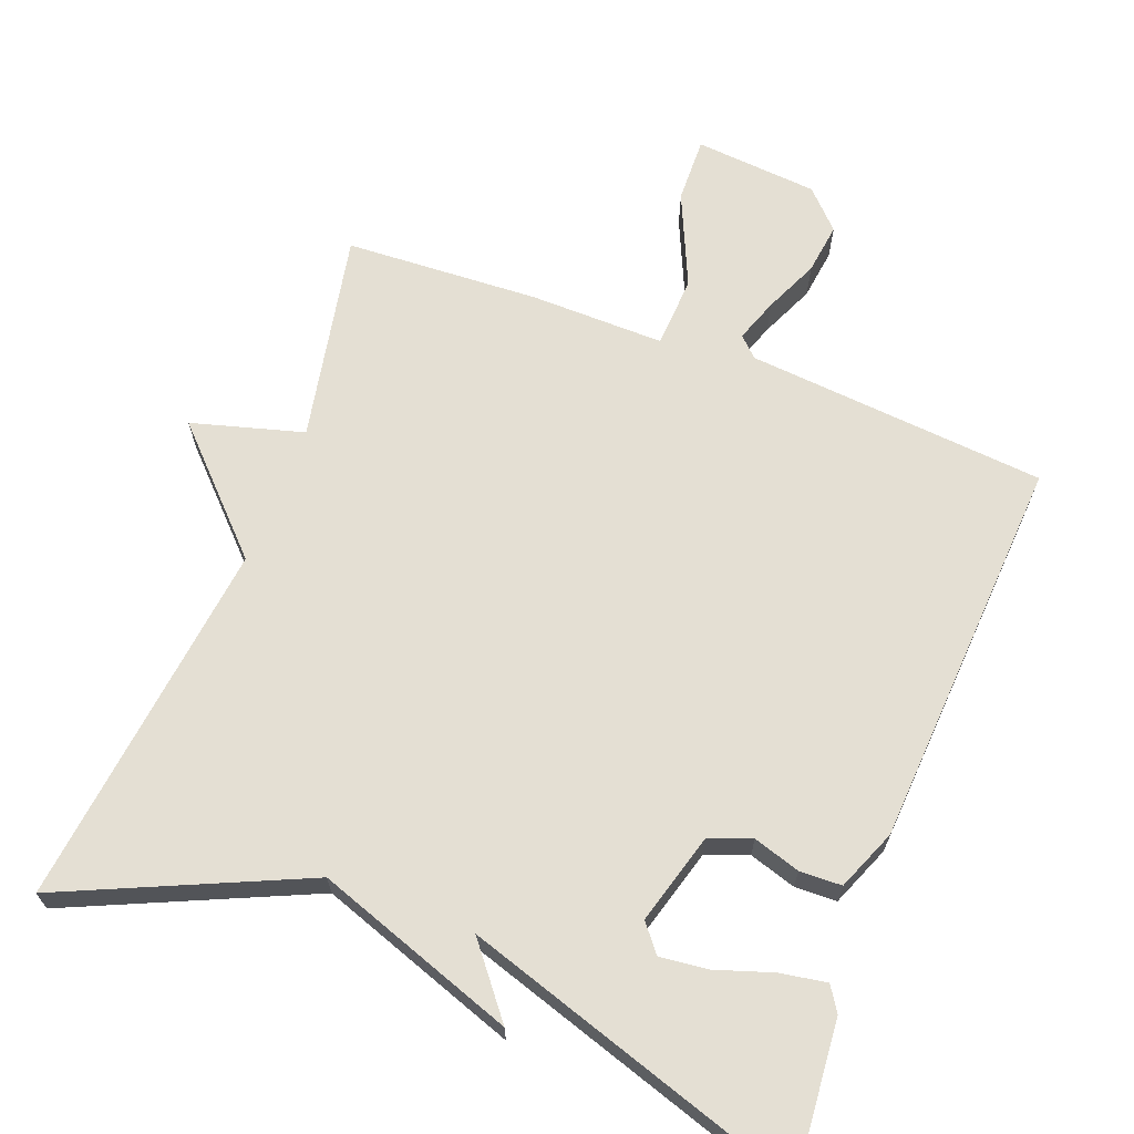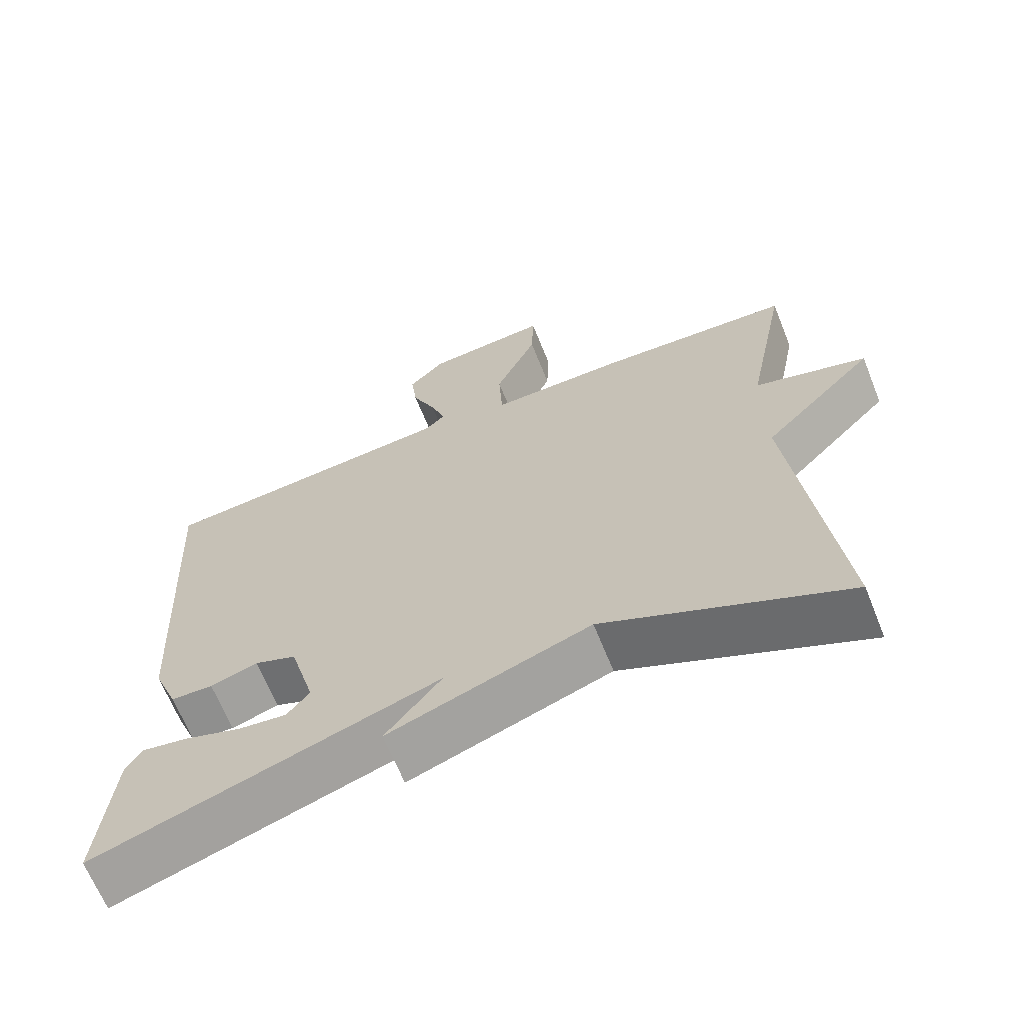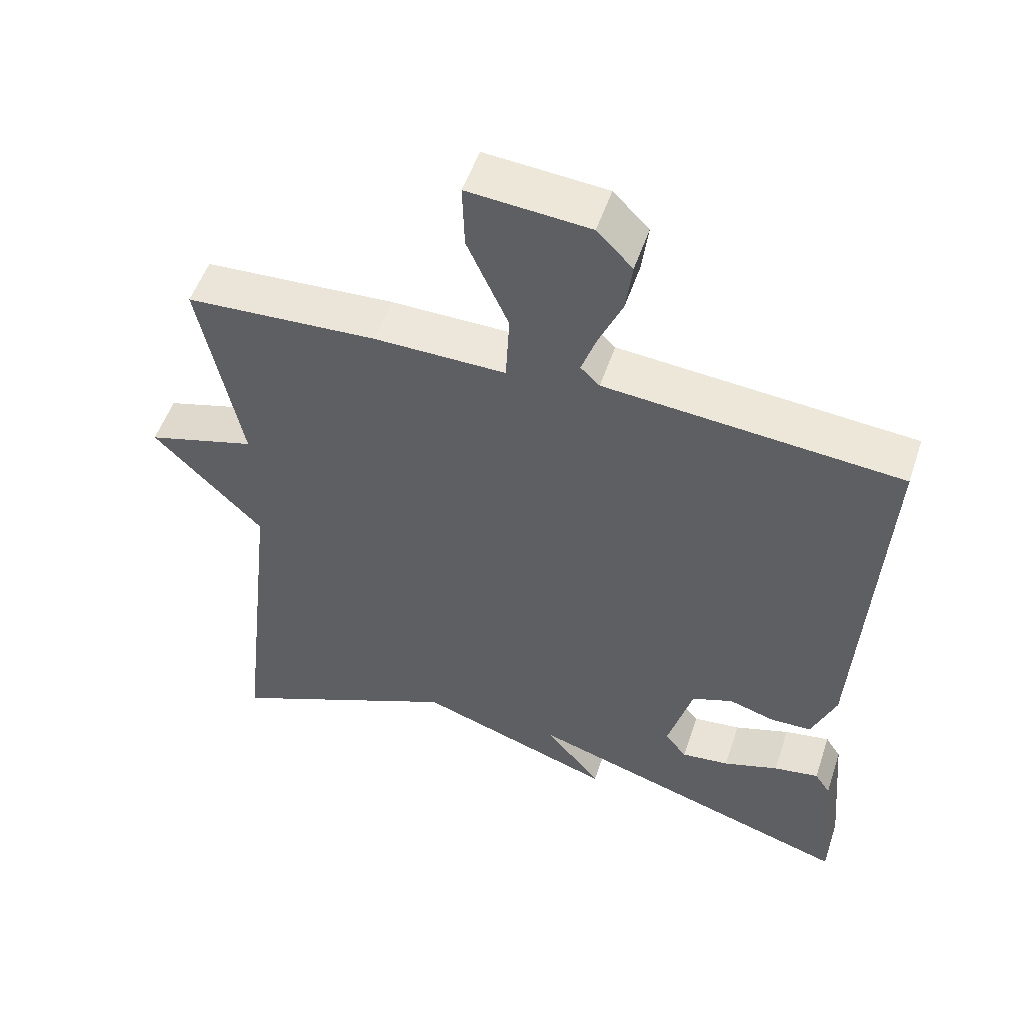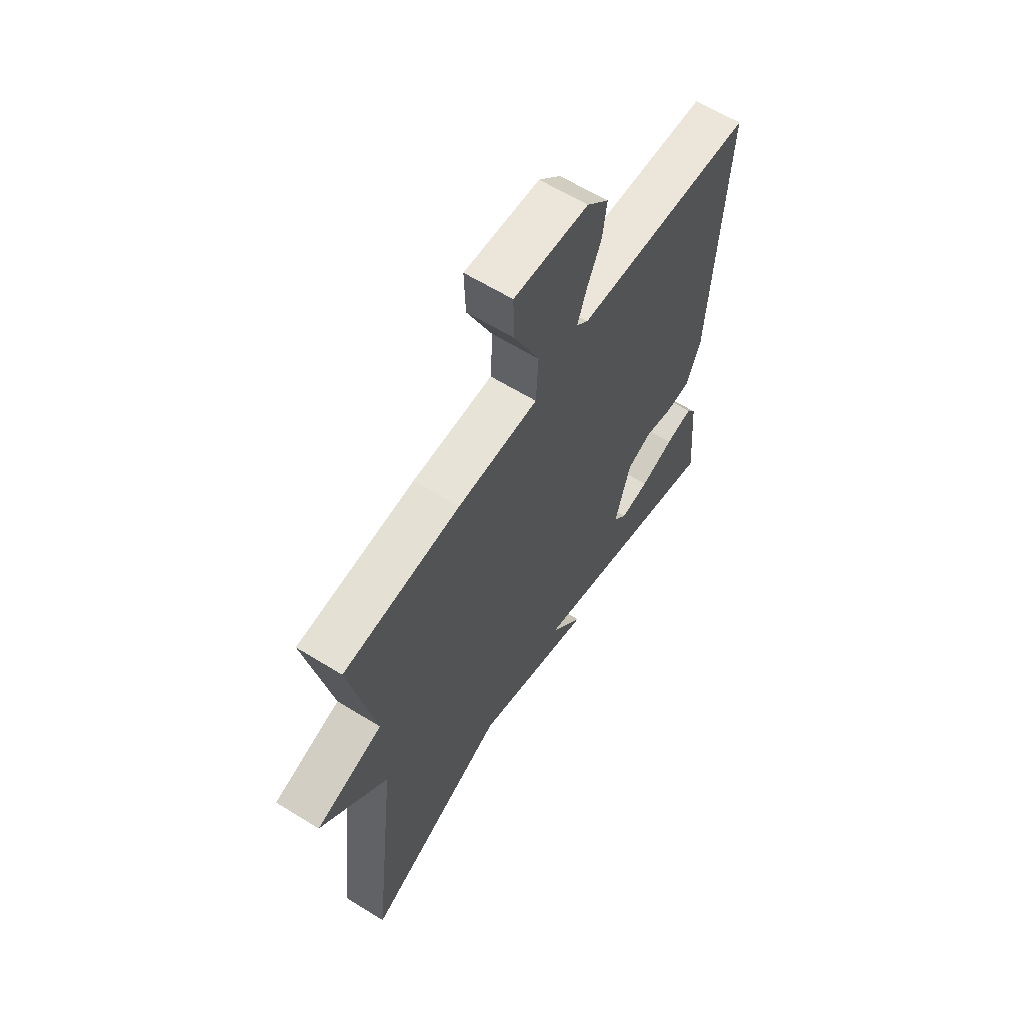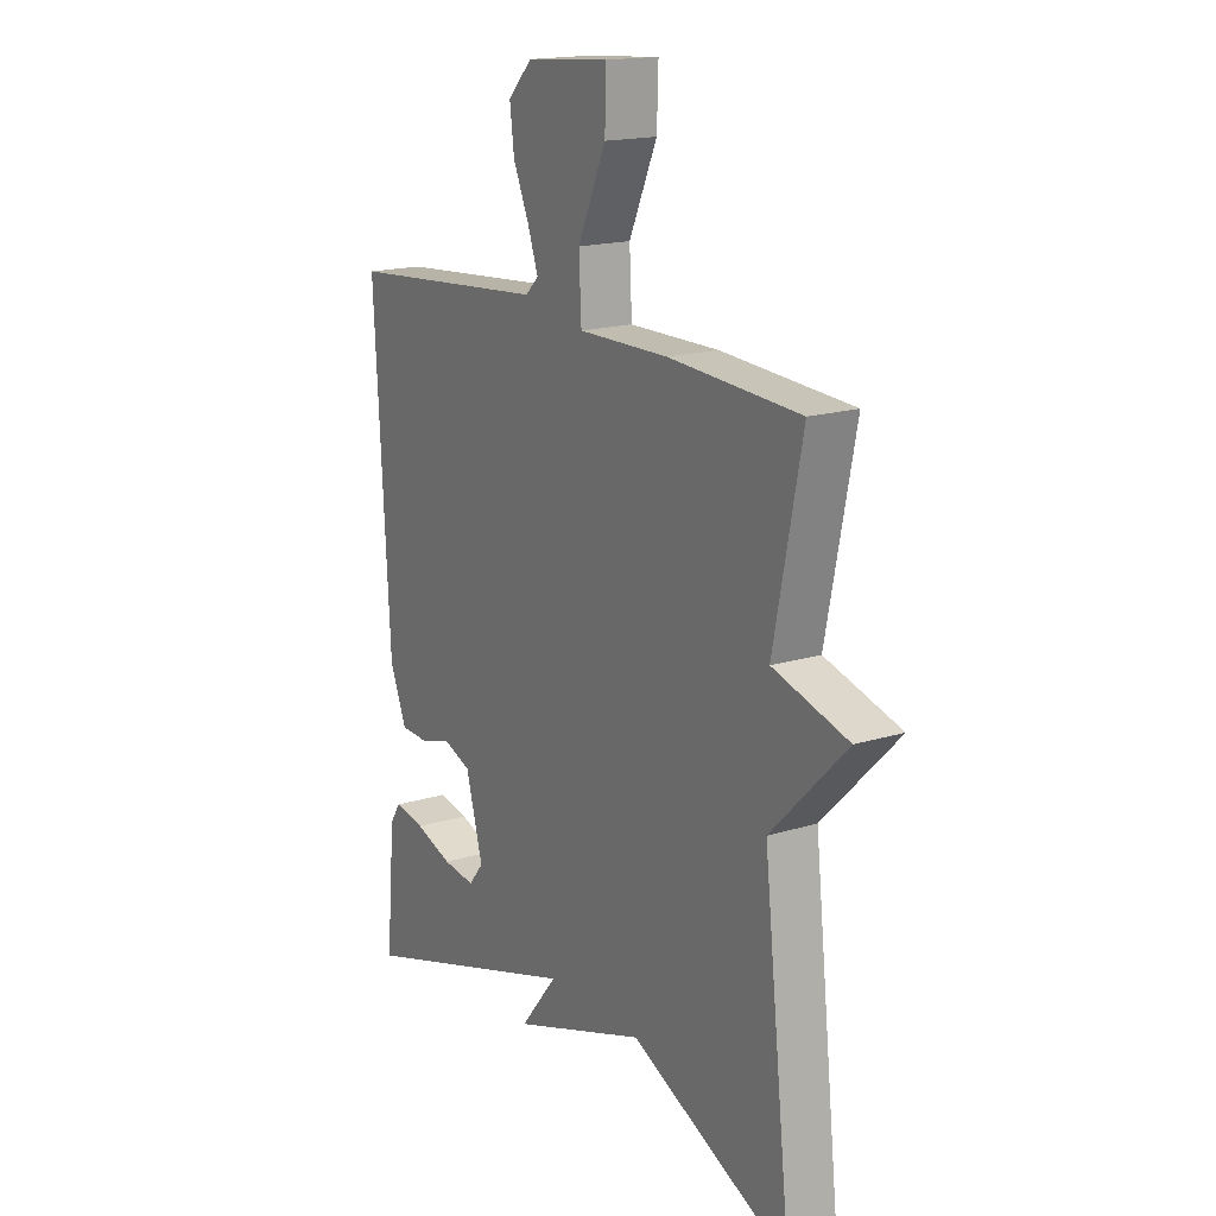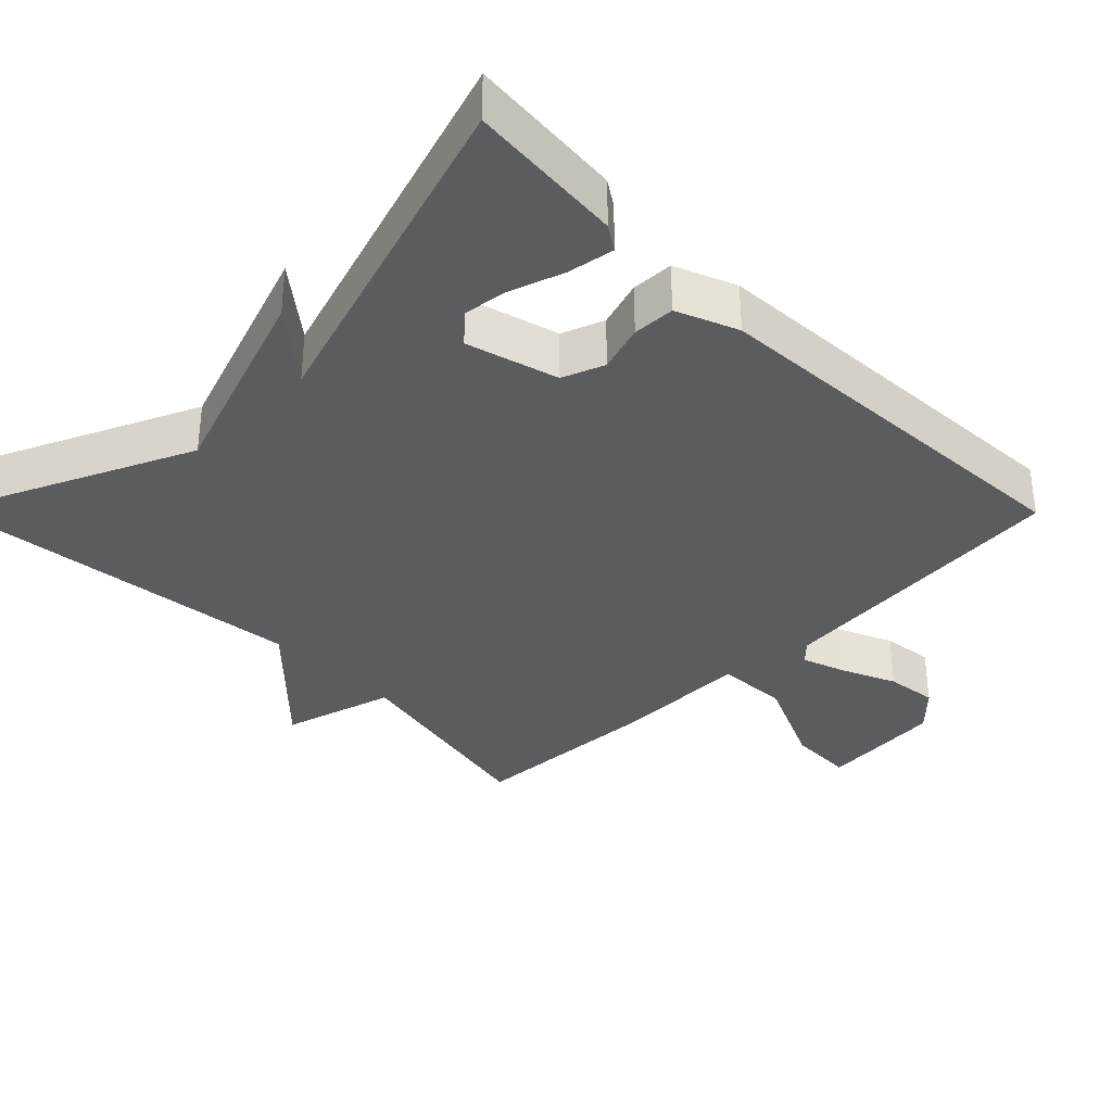
<metadata>
{"format":"obj","ext":"obj","renderer":"f3d","projection":"perspective","resolution":1024,"background":"white","views":[{"elev":66.4,"azim":-158.9,"up":"+Y"},{"elev":-66.1,"azim":21.9,"up":"+Z"},{"elev":52.6,"azim":-161.6,"up":"+Z"},{"elev":62.5,"azim":122.1,"up":"+Z"},{"elev":17.2,"azim":58.4,"up":"+Z"},{"elev":-35.0,"azim":-135.3,"up":"+Y"}]}
</metadata>
<code>
v 0.5 0.07 -0.5
v 0.17 0.07 -0.351
v -0.107 0.07 -0.447
v -0.03 0.07 -0.351
v -0.5 0.07 -0.5
v -0.481 0.07 -0.286
v -0.459 0.07 -0.252
v -0.395 0.07 -0.263
v -0.317 0.07 -0.289
v -0.25 0.07 -0.297
v -0.219 0.07 -0.259
v -0.254 0.07 -0.133
v -0.312 0.07 -0.111
v -0.377 0.07 -0.131
v -0.435 0.07 -0.129
v -0.469 0.07 -0.045
v -0.5 0.07 0.5
v -0.084 0.07 0.535
v -0.057 0.07 0.561
v -0.078 0.07 0.621
v -0.111 0.07 0.696
v -0.12 0.07 0.767
v -0.07 0.07 0.818
v 0.101 0.07 0.832
v 0.098 0.07 0.741
v 0.04 0.07 0.612
v 0.045 0.07 0.513
v 0.231 0.07 0.515
v 0.5 0.07 0.5
v 0.442 0.07 0.21
v 0.596 0.07 0.166
v 0.442 0.07 0.01
v 0.5 0 -0.5
v 0.17 0 -0.351
v -0.107 0 -0.447
v -0.03 0 -0.351
v -0.5 0 -0.5
v -0.481 0 -0.286
v -0.459 0 -0.252
v -0.395 0 -0.263
v -0.317 0 -0.289
v -0.25 0 -0.297
v -0.219 0 -0.259
v -0.254 0 -0.133
v -0.312 0 -0.111
v -0.377 0 -0.131
v -0.435 0 -0.129
v -0.469 0 -0.045
v -0.5 0 0.5
v -0.084 0 0.535
v -0.057 0 0.561
v -0.078 0 0.621
v -0.111 0 0.696
v -0.12 0 0.767
v -0.07 0 0.818
v 0.101 0 0.832
v 0.098 0 0.741
v 0.04 0 0.612
v 0.045 0 0.513
v 0.231 0 0.515
v 0.5 0 0.5
v 0.442 0 0.21
v 0.596 0 0.166
v 0.442 0 0.01
f 30 31 32
f 27 28 29 30
f 27 30 32
f 24 25 26
f 23 24 26
f 22 23 26
f 21 22 26
f 20 21 26
f 19 20 26 27
f 32 1 2
f 27 32 2
f 19 27 2
f 18 19 2
f 16 17 18
f 15 16 18
f 14 15 18
f 13 14 18
f 7 8 9
f 6 7 9
f 5 6 9
f 4 5 9 10
f 2 3 4
f 2 4 10 11
f 12 13 18
f 2 11 12 18
f 64 63 62
f 62 61 60 59
f 64 62 59
f 58 57 56
f 58 56 55
f 58 55 54
f 58 54 53
f 58 53 52
f 59 58 52 51
f 34 33 64
f 34 64 59
f 34 59 51
f 34 51 50
f 50 49 48
f 50 48 47
f 50 47 46
f 50 46 45
f 41 40 39
f 41 39 38
f 41 38 37
f 42 41 37 36
f 36 35 34
f 43 42 36 34
f 50 45 44
f 50 44 43 34
f 1 33 34 2
f 2 34 35 3
f 3 35 36 4
f 4 36 37 5
f 5 37 38 6
f 6 38 39 7
f 7 39 40 8
f 8 40 41 9
f 9 41 42 10
f 10 42 43 11
f 11 43 44 12
f 12 44 45 13
f 13 45 46 14
f 14 46 47 15
f 15 47 48 16
f 16 48 49 17
f 17 49 50 18
f 18 50 51 19
f 19 51 52 20
f 20 52 53 21
f 21 53 54 22
f 22 54 55 23
f 23 55 56 24
f 24 56 57 25
f 25 57 58 26
f 26 58 59 27
f 27 59 60 28
f 28 60 61 29
f 29 61 62 30
f 30 62 63 31
f 31 63 64 32
f 32 64 33 1

</code>
